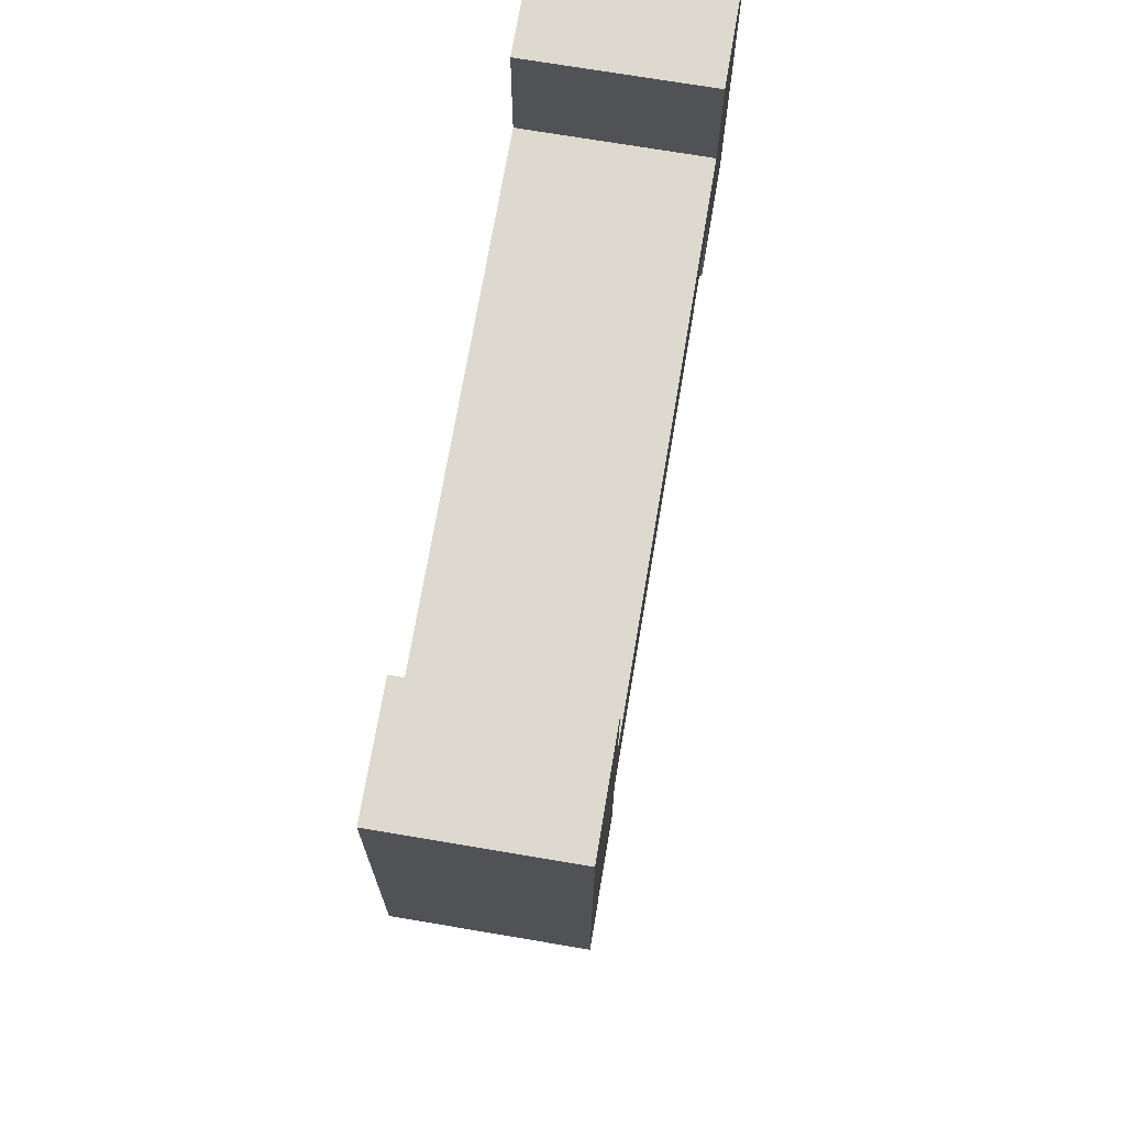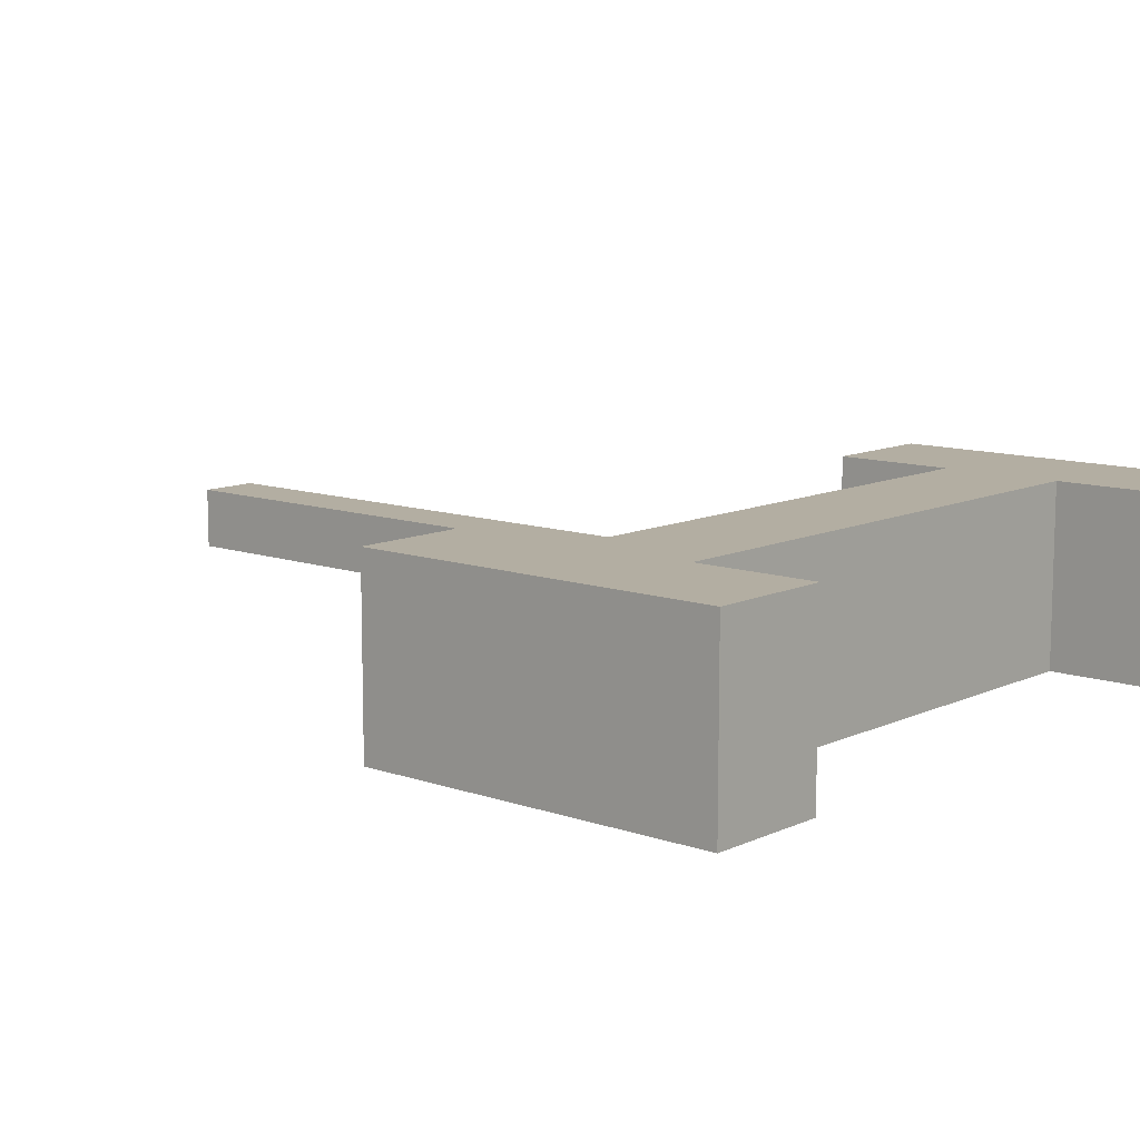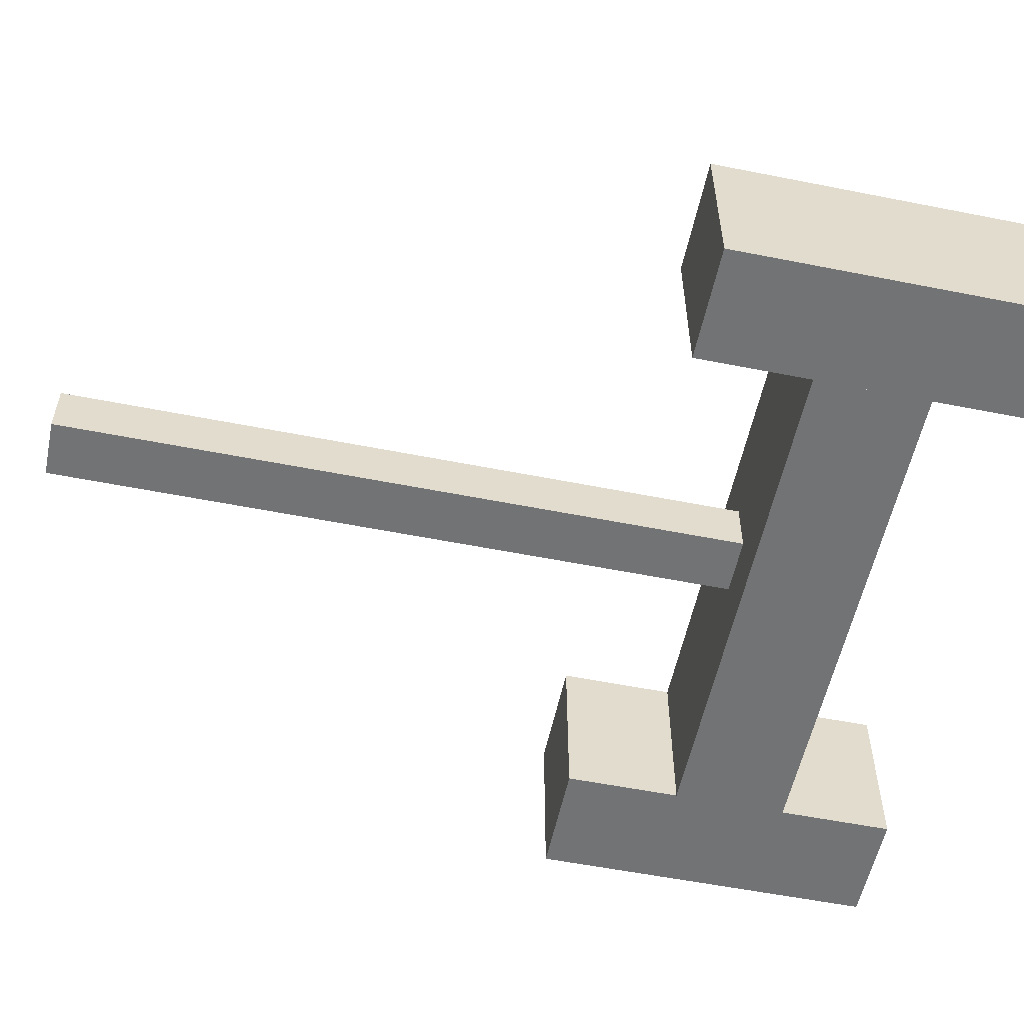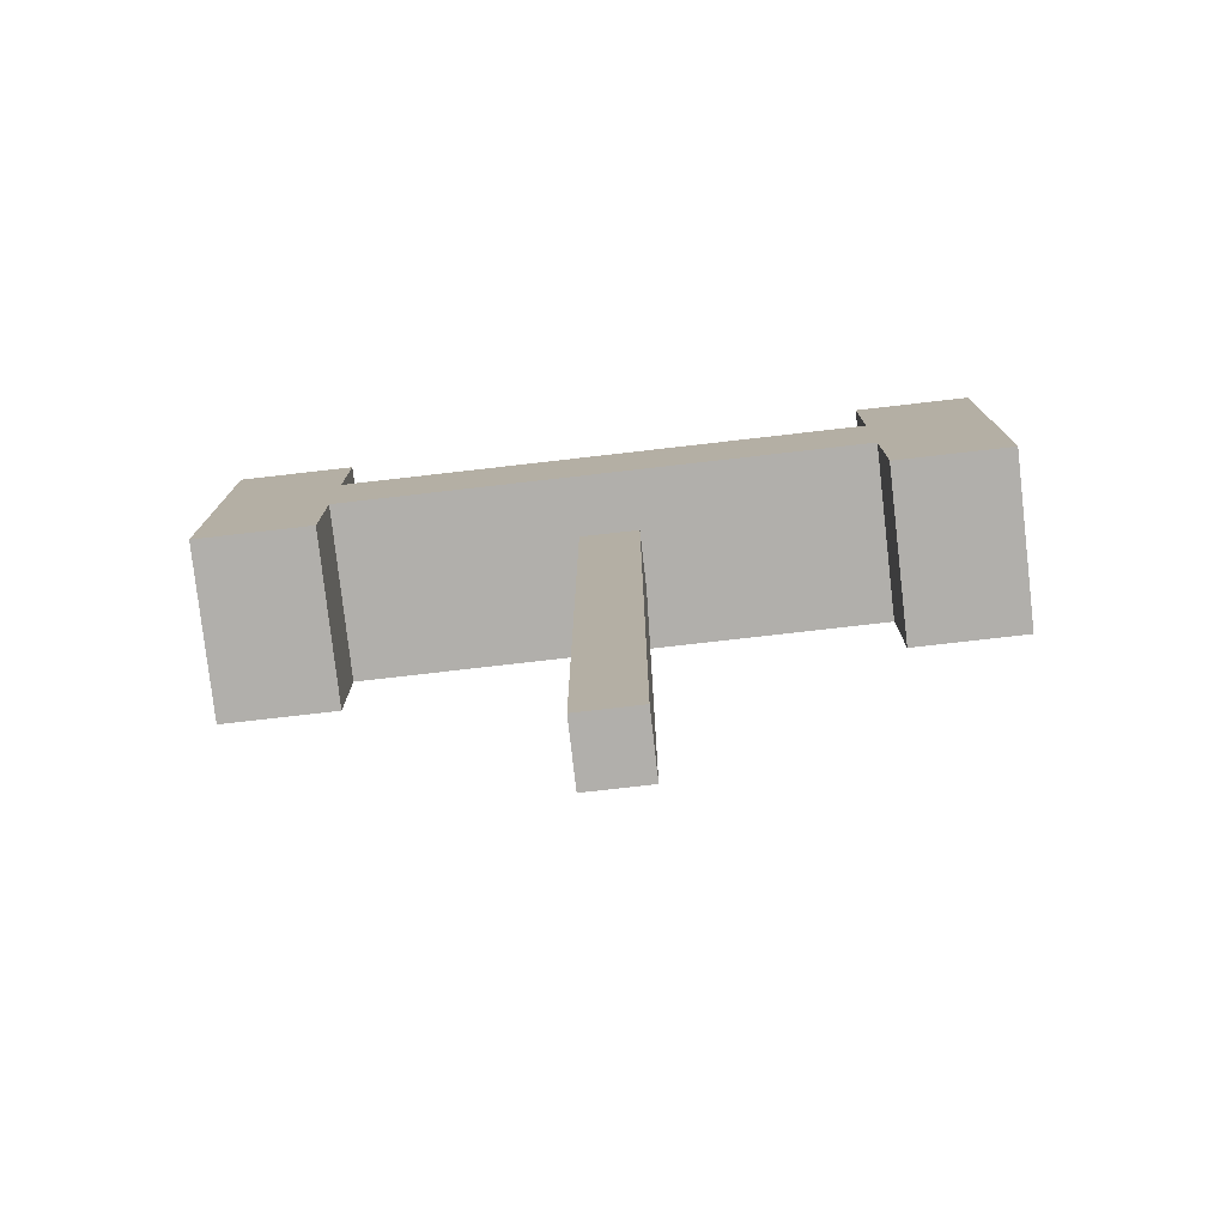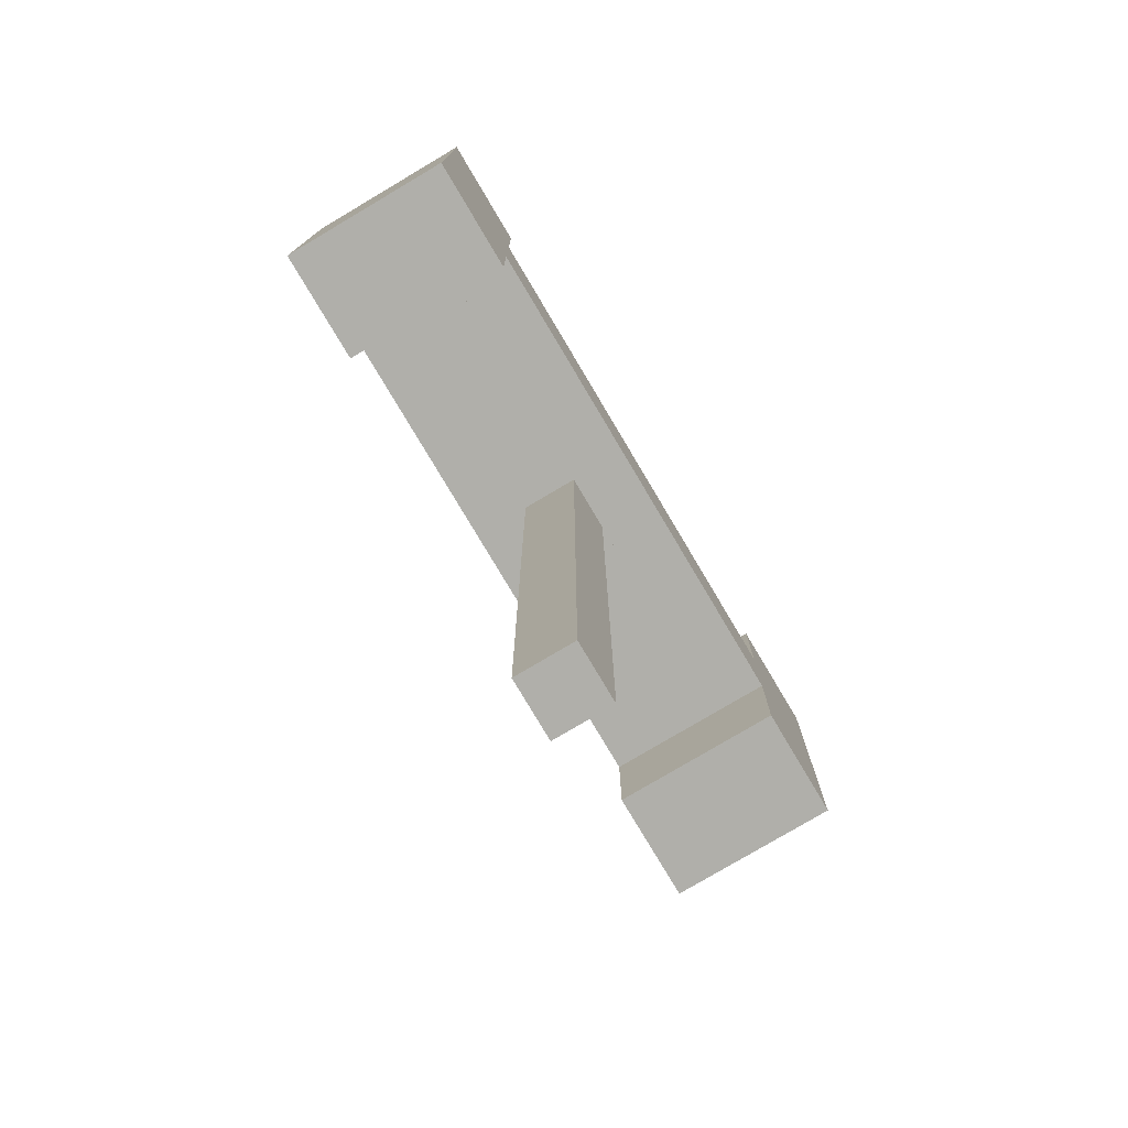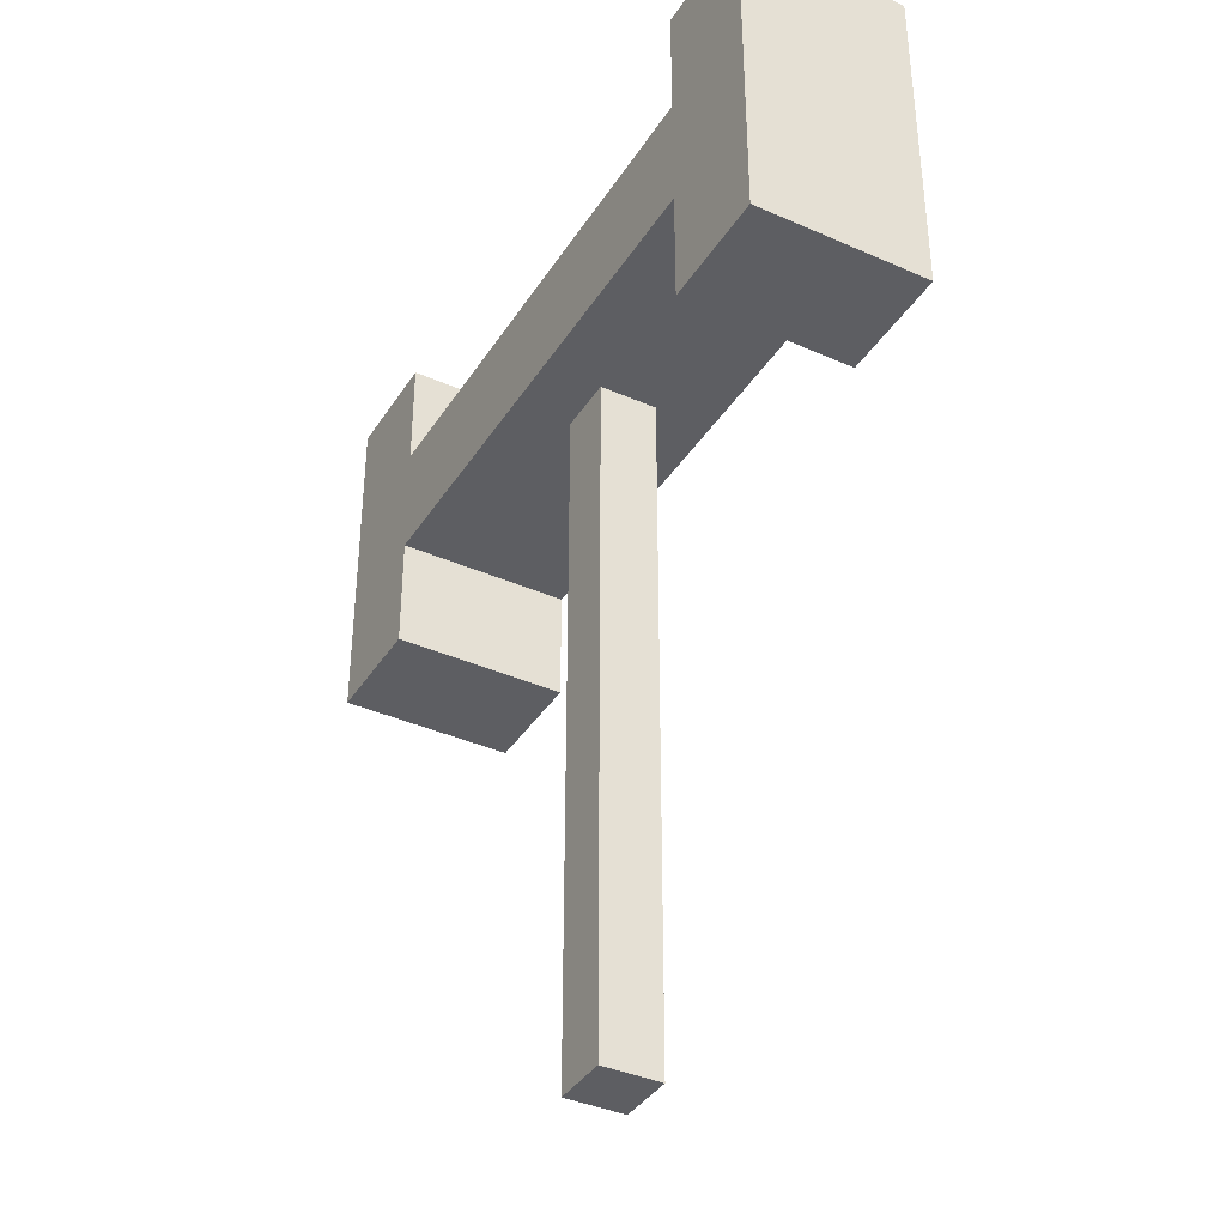
<metadata>
{"format":"obj","ext":"obj","renderer":"f3d","projection":"perspective","resolution":1024,"background":"white","views":[{"elev":71.4,"azim":-80.4,"up":"+Y"},{"elev":10.8,"azim":131.1,"up":"+Z"},{"elev":-55.8,"azim":78.2,"up":"+Z"},{"elev":-78.2,"azim":6.5,"up":"+Y"},{"elev":-78.0,"azim":120.7,"up":"+Y"},{"elev":-38.5,"azim":60.8,"up":"+Y"}]}
</metadata>
<code>
o cube
v 0.0625 0.5625 0.0625
v 0.0625 0.5625 0
v 0.0625 -0.1875 0.0625
v 0.0625 -0.1875 0
v 0 0.5625 0
v 0 0.5625 0.0625
v 0 -0.1875 0
v 0 -0.1875 0.0625
f 4 7 5 2
f 3 4 2 1
f 8 3 1 6
f 7 8 6 5
f 6 1 2 5
f 7 4 3 8
o cube
v 0.3125 0.6875 0.125
v 0.3125 0.6875 -0.0625
v 0.3125 0.5625 0.125
v 0.3125 0.5625 -0.0625
v -0.25 0.6875 -0.0625
v -0.25 0.6875 0.125
v -0.25 0.5625 -0.0625
v -0.25 0.5625 0.125
f 12 15 13 10
f 11 12 10 9
f 16 11 9 14
f 15 16 14 13
f 14 9 10 13
f 15 12 11 16
o cube
v -0.25 0.8125 0.125
v -0.25 0.8125 -0.0625
v -0.25 0.4375 0.125
v -0.25 0.4375 -0.0625
v -0.375 0.8125 -0.0625
v -0.375 0.8125 0.125
v -0.375 0.4375 -0.0625
v -0.375 0.4375 0.125
f 20 23 21 18
f 19 20 18 17
f 24 19 17 22
f 23 24 22 21
f 22 17 18 21
f 23 20 19 24
o cube
v 0.4375 0.8125 0.125
v 0.4375 0.8125 -0.0625
v 0.4375 0.4375 0.125
v 0.4375 0.4375 -0.0625
v 0.3125 0.8125 -0.0625
v 0.3125 0.8125 0.125
v 0.3125 0.4375 -0.0625
v 0.3125 0.4375 0.125
f 28 31 29 26
f 27 28 26 25
f 32 27 25 30
f 31 32 30 29
f 30 25 26 29
f 31 28 27 32
o cube
v 0.3125 0.6875 0.0625
v 0.3125 0.6875 0
v 0.3125 0.5625 0.0625
v 0.3125 0.5625 0
v -0.25 0.6875 0
v -0.25 0.6875 0.0625
v -0.25 0.5625 0
v -0.25 0.5625 0.0625
f 36 39 37 34
f 35 36 34 33
f 40 35 33 38
f 39 40 38 37
f 38 33 34 37
f 39 36 35 40

</code>
